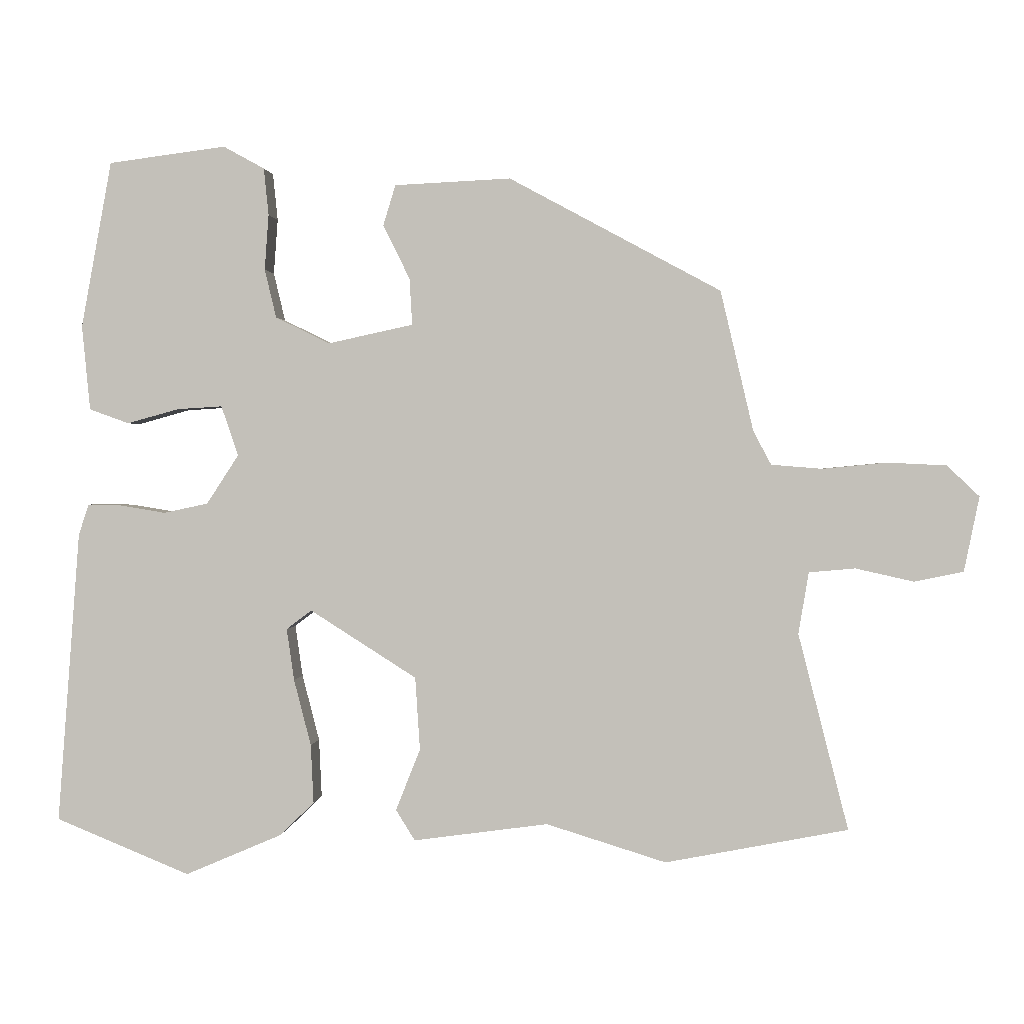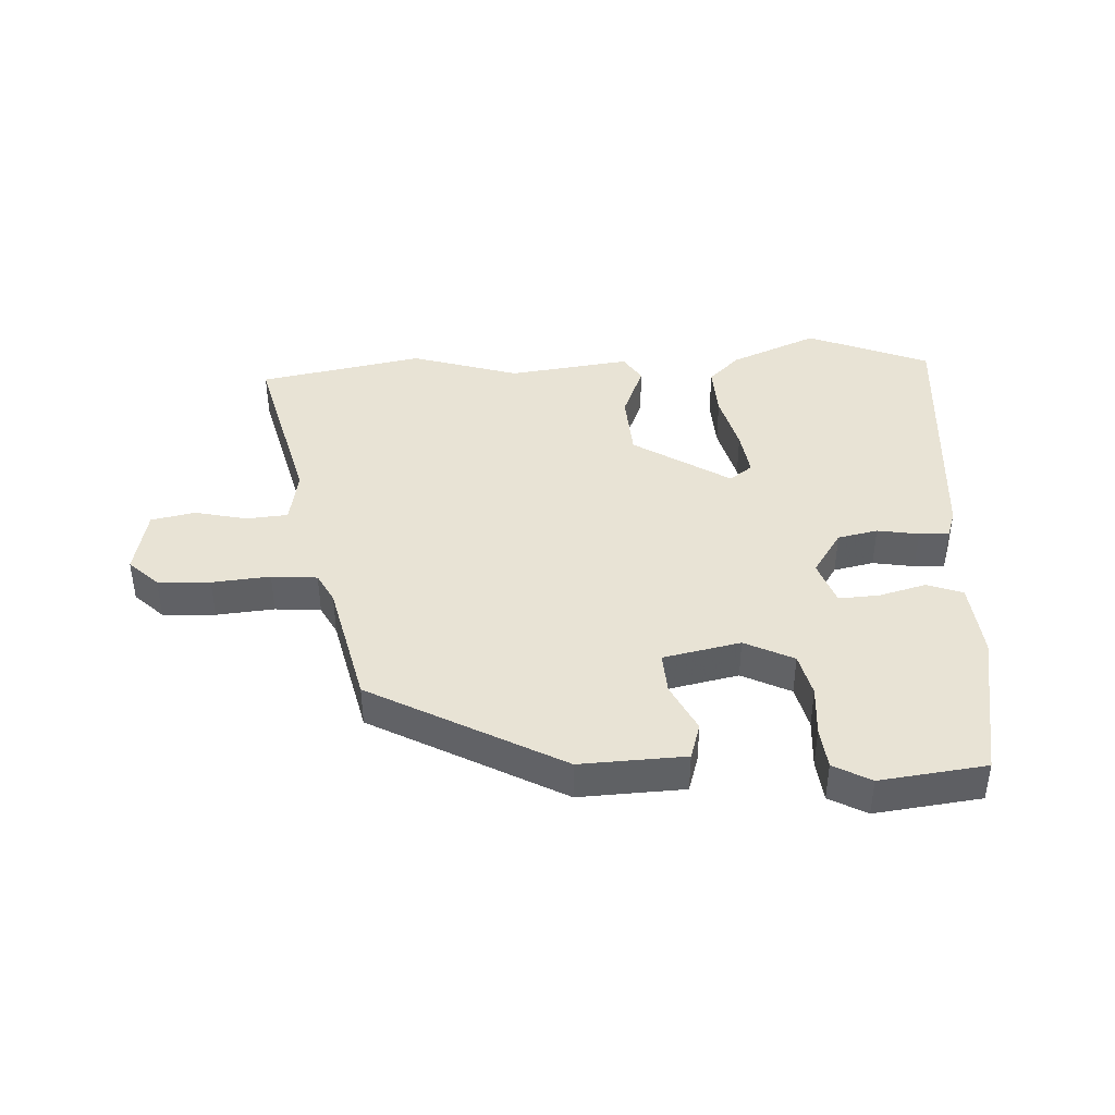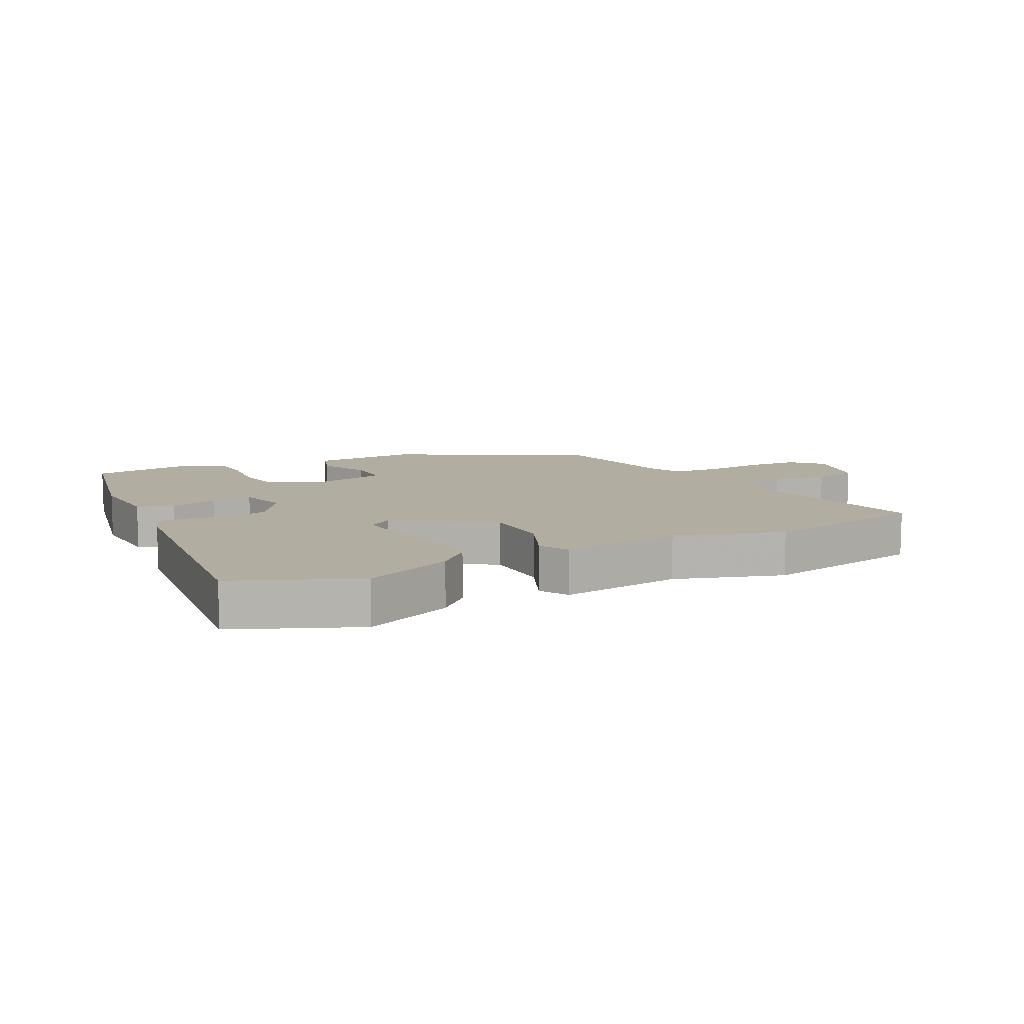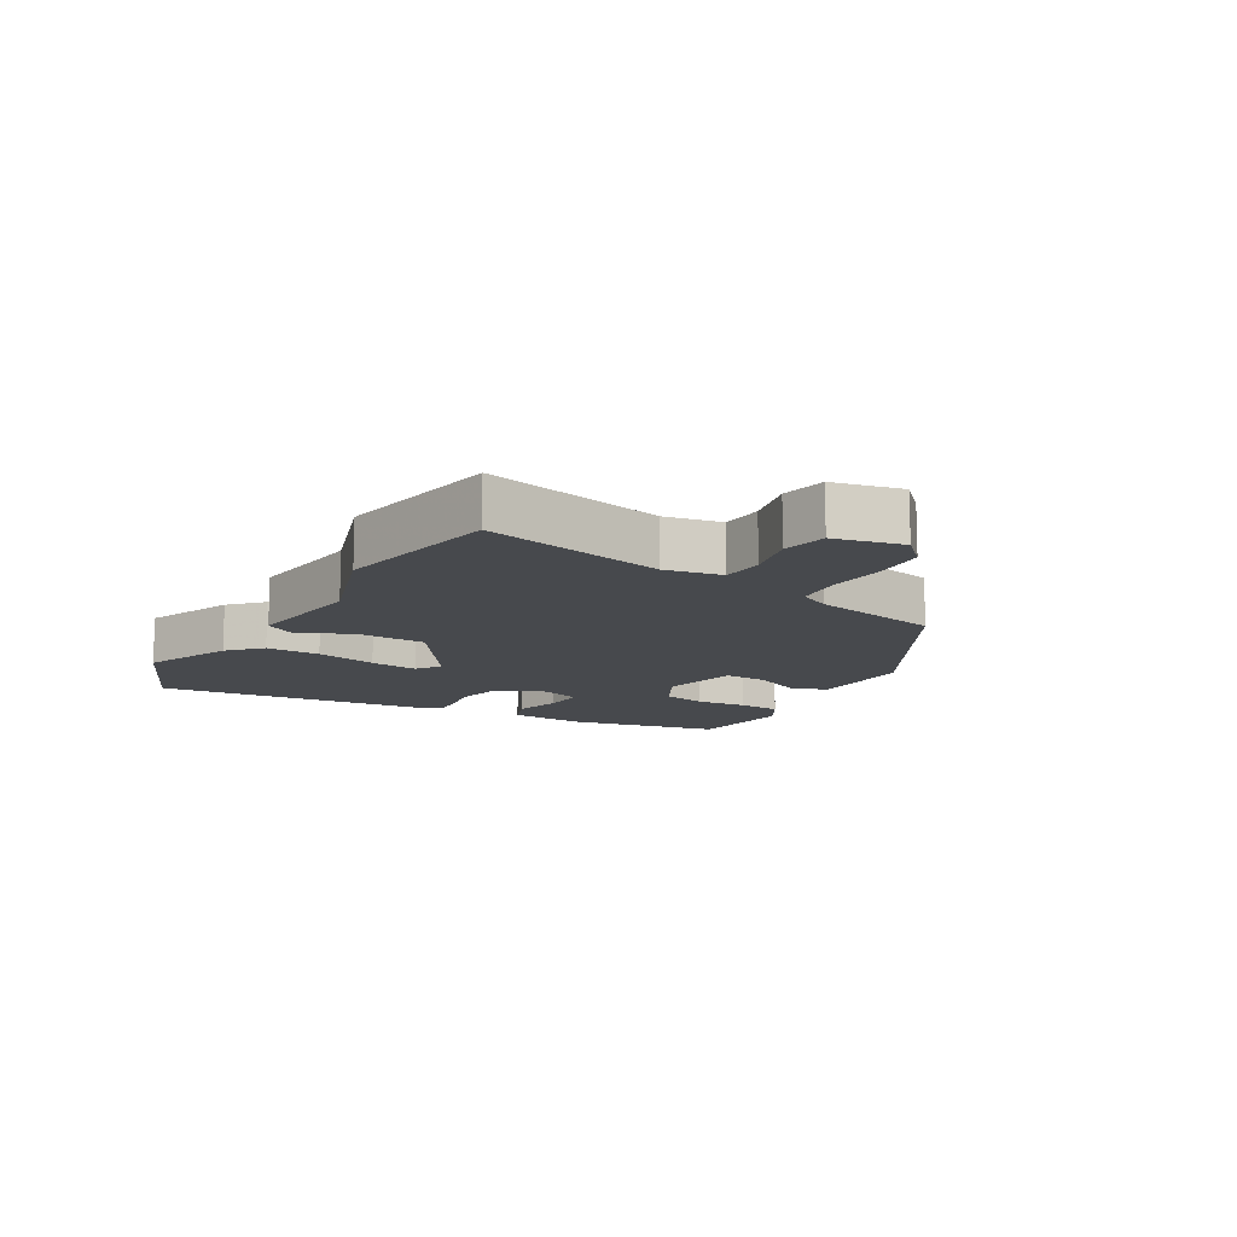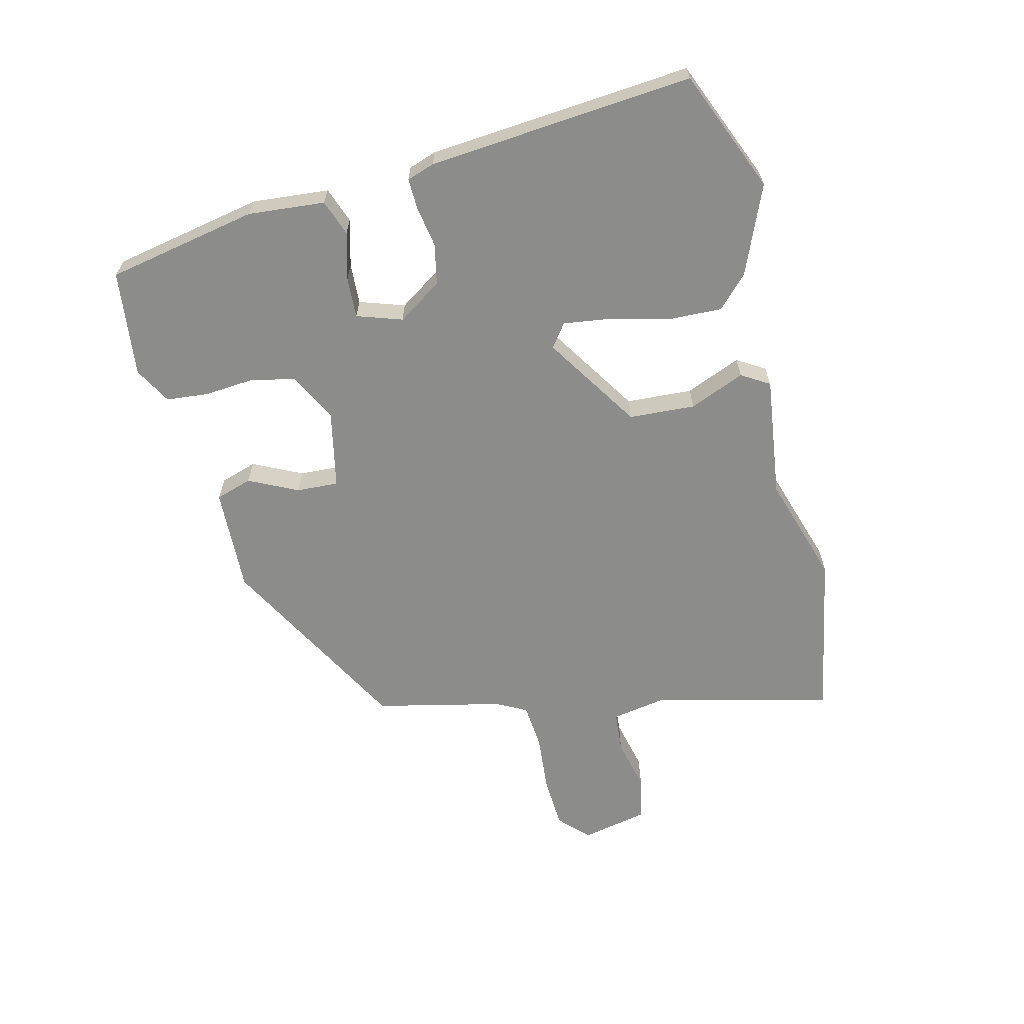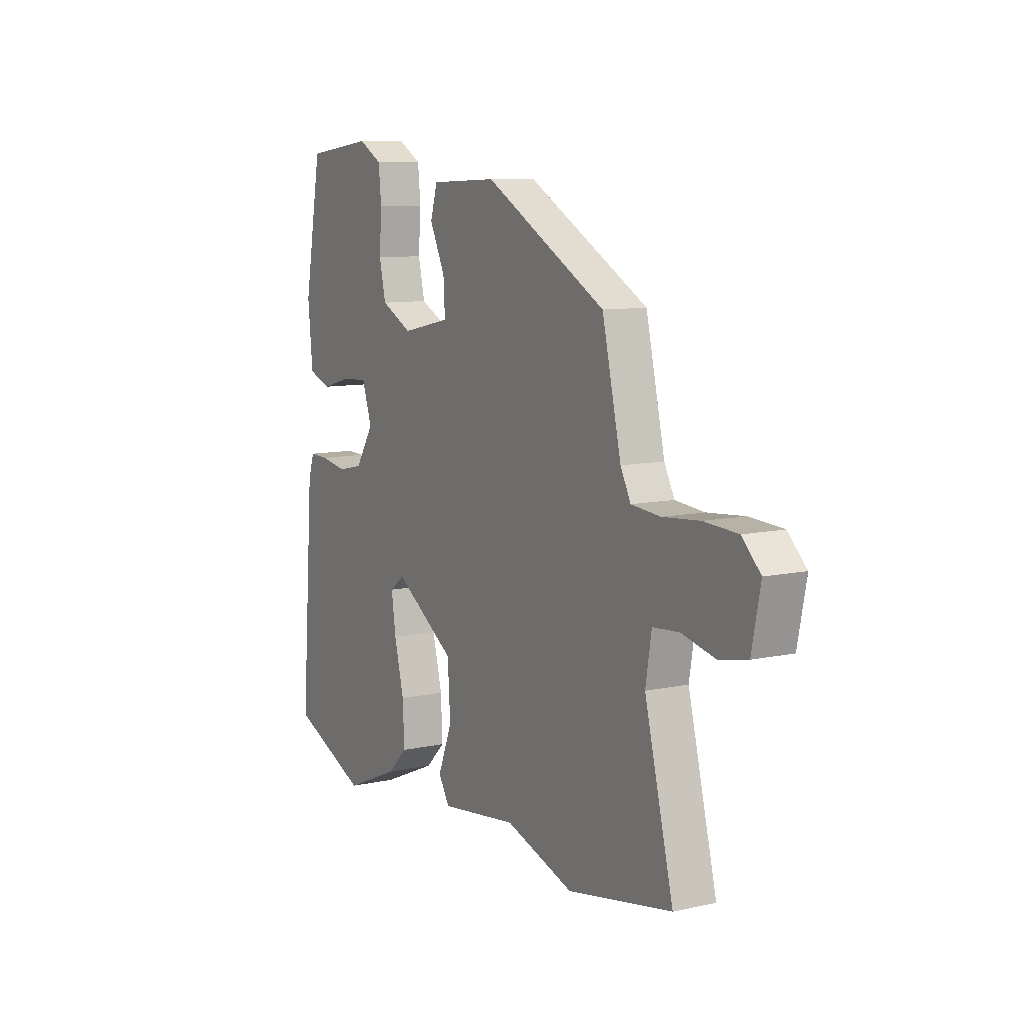
<metadata>
{"format":"obj","ext":"obj","renderer":"f3d","projection":"perspective","resolution":1024,"background":"white","views":[{"elev":1.2,"azim":-174.8,"up":"+Z"},{"elev":41.2,"azim":-2.7,"up":"+Y"},{"elev":10.5,"azim":154.0,"up":"+Y"},{"elev":-12.2,"azim":-119.2,"up":"+Y"},{"elev":-64.1,"azim":104.3,"up":"+Y"},{"elev":9.7,"azim":-119.5,"up":"+Z"}]}
</metadata>
<code>
v -0.357 0.07 -0.528
v -0.623 0.07 -0.476
v -0.55 0.07 -0.19
v -0.565 0.07 -0.1
v -0.632 0.07 -0.094
v -0.717 0.07 -0.113
v -0.788 0.07 -0.098
v -0.81 0.07 0.011
v -0.763 0.07 0.056
v -0.678 0.07 0.06
v -0.584 0.07 0.051
v -0.51 0.07 0.057
v -0.484 0.07 0.106
v -0.436 0.07 0.311
v -0.127 0.07 0.478
v 0.043 0.07 0.47
v 0.061 0.07 0.411
v 0.022 0.07 0.332
v 0.018 0.07 0.264
v 0.143 0.07 0.237
v 0.222 0.07 0.276
v 0.239 0.07 0.347
v 0.233 0.07 0.428
v 0.24 0.07 0.497
v 0.3 0.07 0.53
v 0.472 0.07 0.508
v 0.517 0.07 0.264
v 0.505 0.07 0.14
v 0.447 0.07 0.119
v 0.371 0.07 0.14
v 0.305 0.07 0.144
v 0.28 0.07 0.071
v 0.327 0.07 -0.001
v 0.392 0.07 -0.015
v 0.459 0.07 -0.004
v 0.508 0.07 -0.003
v 0.523 0.07 -0.048
v 0.556 0.07 -0.477
v 0.359 0.07 -0.557
v 0.217 0.07 -0.496
v 0.167 0.07 -0.447
v 0.171 0.07 -0.361
v 0.196 0.07 -0.264
v 0.207 0.07 -0.188
v 0.17 0.07 -0.16
v 0.014 0.07 -0.259
v 0.007 0.07 -0.366
v 0.043 0.07 -0.456
v 0.015 0.07 -0.501
v -0.182 0.07 -0.474
v -0.357 0 -0.528
v -0.623 0 -0.476
v -0.55 0 -0.19
v -0.565 0 -0.1
v -0.632 0 -0.094
v -0.717 0 -0.113
v -0.788 0 -0.098
v -0.81 0 0.011
v -0.763 0 0.056
v -0.678 0 0.06
v -0.584 0 0.051
v -0.51 0 0.057
v -0.484 0 0.106
v -0.436 0 0.311
v -0.127 0 0.478
v 0.043 0 0.47
v 0.061 0 0.411
v 0.022 0 0.332
v 0.018 0 0.264
v 0.143 0 0.237
v 0.222 0 0.276
v 0.239 0 0.347
v 0.233 0 0.428
v 0.24 0 0.497
v 0.3 0 0.53
v 0.472 0 0.508
v 0.517 0 0.264
v 0.505 0 0.14
v 0.447 0 0.119
v 0.371 0 0.14
v 0.305 0 0.144
v 0.28 0 0.071
v 0.327 0 -0.001
v 0.392 0 -0.015
v 0.459 0 -0.004
v 0.508 0 -0.003
v 0.523 0 -0.048
v 0.556 0 -0.477
v 0.359 0 -0.557
v 0.217 0 -0.496
v 0.167 0 -0.447
v 0.171 0 -0.361
v 0.196 0 -0.264
v 0.207 0 -0.188
v 0.17 0 -0.16
v 0.014 0 -0.259
v 0.007 0 -0.366
v 0.043 0 -0.456
v 0.015 0 -0.501
v -0.182 0 -0.474
f 47 48 49 50
f 1 2 3
f 50 1 3
f 47 50 3
f 46 47 3
f 45 46 3 4
f 41 42 43
f 40 41 43
f 39 40 43
f 38 39 43
f 37 38 43
f 36 37 43
f 35 36 43
f 34 35 43
f 33 34 43 44
f 32 33 44 45
f 28 29 30
f 27 28 30
f 26 27 30
f 25 26 30
f 24 25 30
f 23 24 30
f 22 23 30
f 21 22 30 31
f 31 32 45
f 21 31 45
f 20 21 45
f 16 17 18
f 15 16 18
f 14 15 18
f 13 14 18
f 12 13 18 19
f 9 10 11
f 8 9 11
f 7 8 11
f 6 7 11
f 5 6 11
f 5 11 12
f 19 20 45
f 12 19 45
f 5 12 45
f 4 5 45
f 100 99 98 97
f 53 52 51
f 53 51 100
f 53 100 97
f 53 97 96
f 54 53 96 95
f 93 92 91
f 93 91 90
f 93 90 89
f 93 89 88
f 93 88 87
f 93 87 86
f 93 86 85
f 93 85 84
f 94 93 84 83
f 95 94 83 82
f 80 79 78
f 80 78 77
f 80 77 76
f 80 76 75
f 80 75 74
f 80 74 73
f 80 73 72
f 81 80 72 71
f 95 82 81
f 95 81 71
f 95 71 70
f 68 67 66
f 68 66 65
f 68 65 64
f 68 64 63
f 69 68 63 62
f 61 60 59
f 61 59 58
f 61 58 57
f 61 57 56
f 61 56 55
f 62 61 55
f 95 70 69
f 95 69 62
f 95 62 55
f 95 55 54
f 1 51 52 2
f 2 52 53 3
f 3 53 54 4
f 4 54 55 5
f 5 55 56 6
f 6 56 57 7
f 7 57 58 8
f 8 58 59 9
f 9 59 60 10
f 10 60 61 11
f 11 61 62 12
f 12 62 63 13
f 13 63 64 14
f 14 64 65 15
f 15 65 66 16
f 16 66 67 17
f 17 67 68 18
f 18 68 69 19
f 19 69 70 20
f 20 70 71 21
f 21 71 72 22
f 22 72 73 23
f 23 73 74 24
f 24 74 75 25
f 25 75 76 26
f 26 76 77 27
f 27 77 78 28
f 28 78 79 29
f 29 79 80 30
f 30 80 81 31
f 31 81 82 32
f 32 82 83 33
f 33 83 84 34
f 34 84 85 35
f 35 85 86 36
f 36 86 87 37
f 37 87 88 38
f 38 88 89 39
f 39 89 90 40
f 40 90 91 41
f 41 91 92 42
f 42 92 93 43
f 43 93 94 44
f 44 94 95 45
f 45 95 96 46
f 46 96 97 47
f 47 97 98 48
f 48 98 99 49
f 49 99 100 50
f 50 100 51 1

</code>
